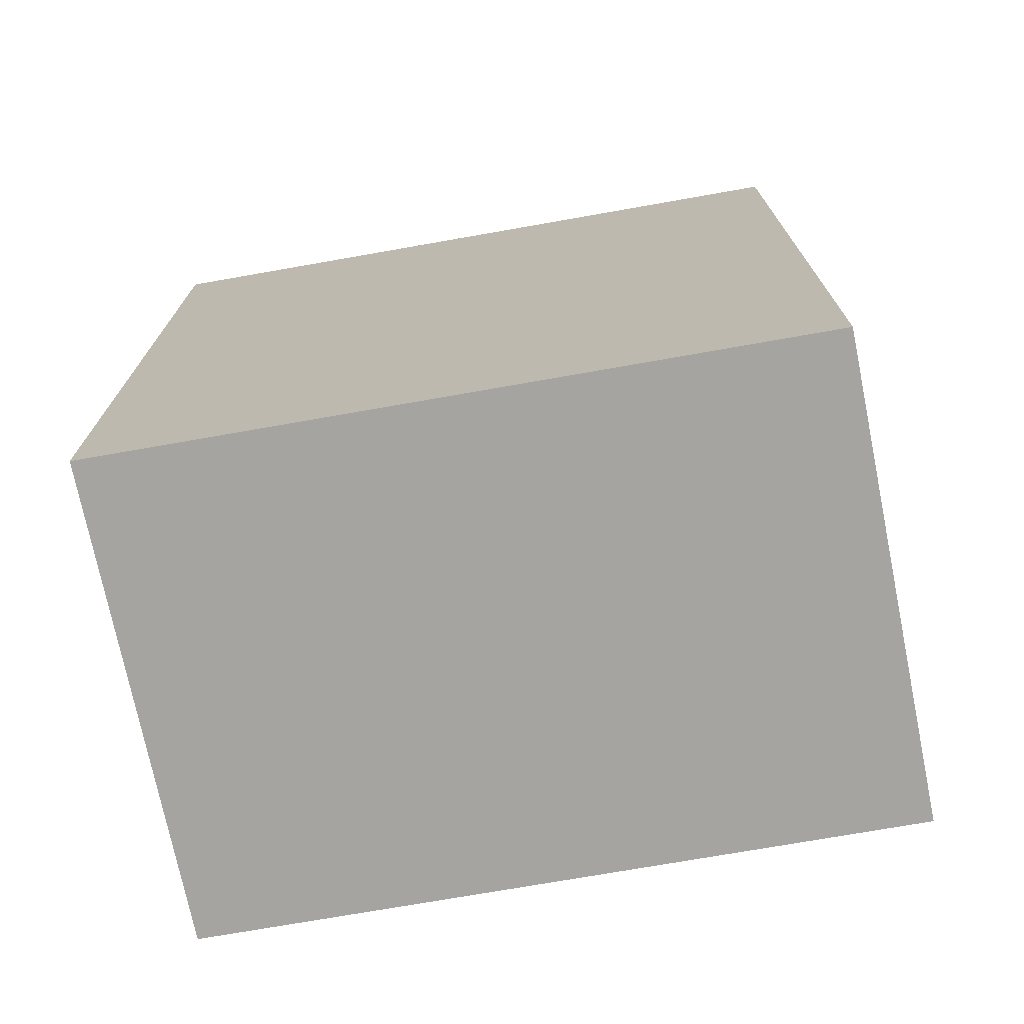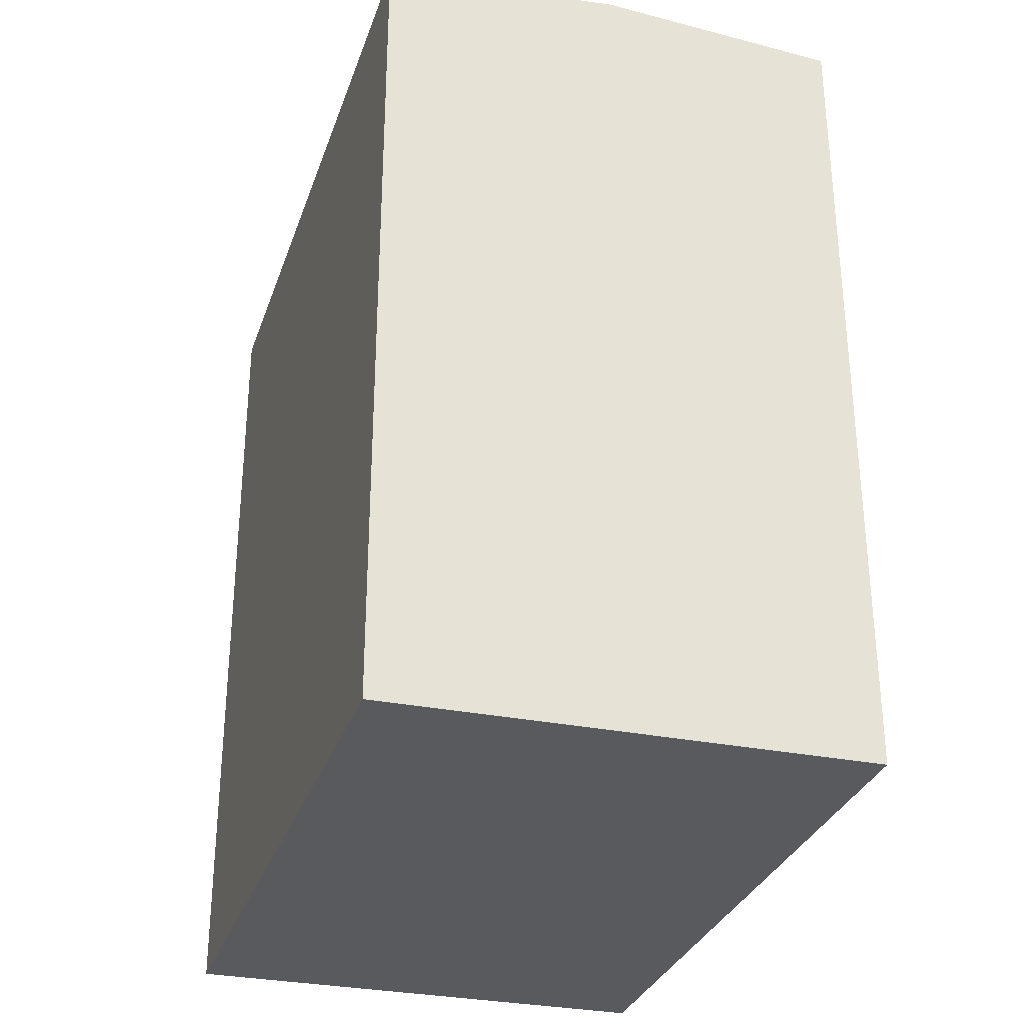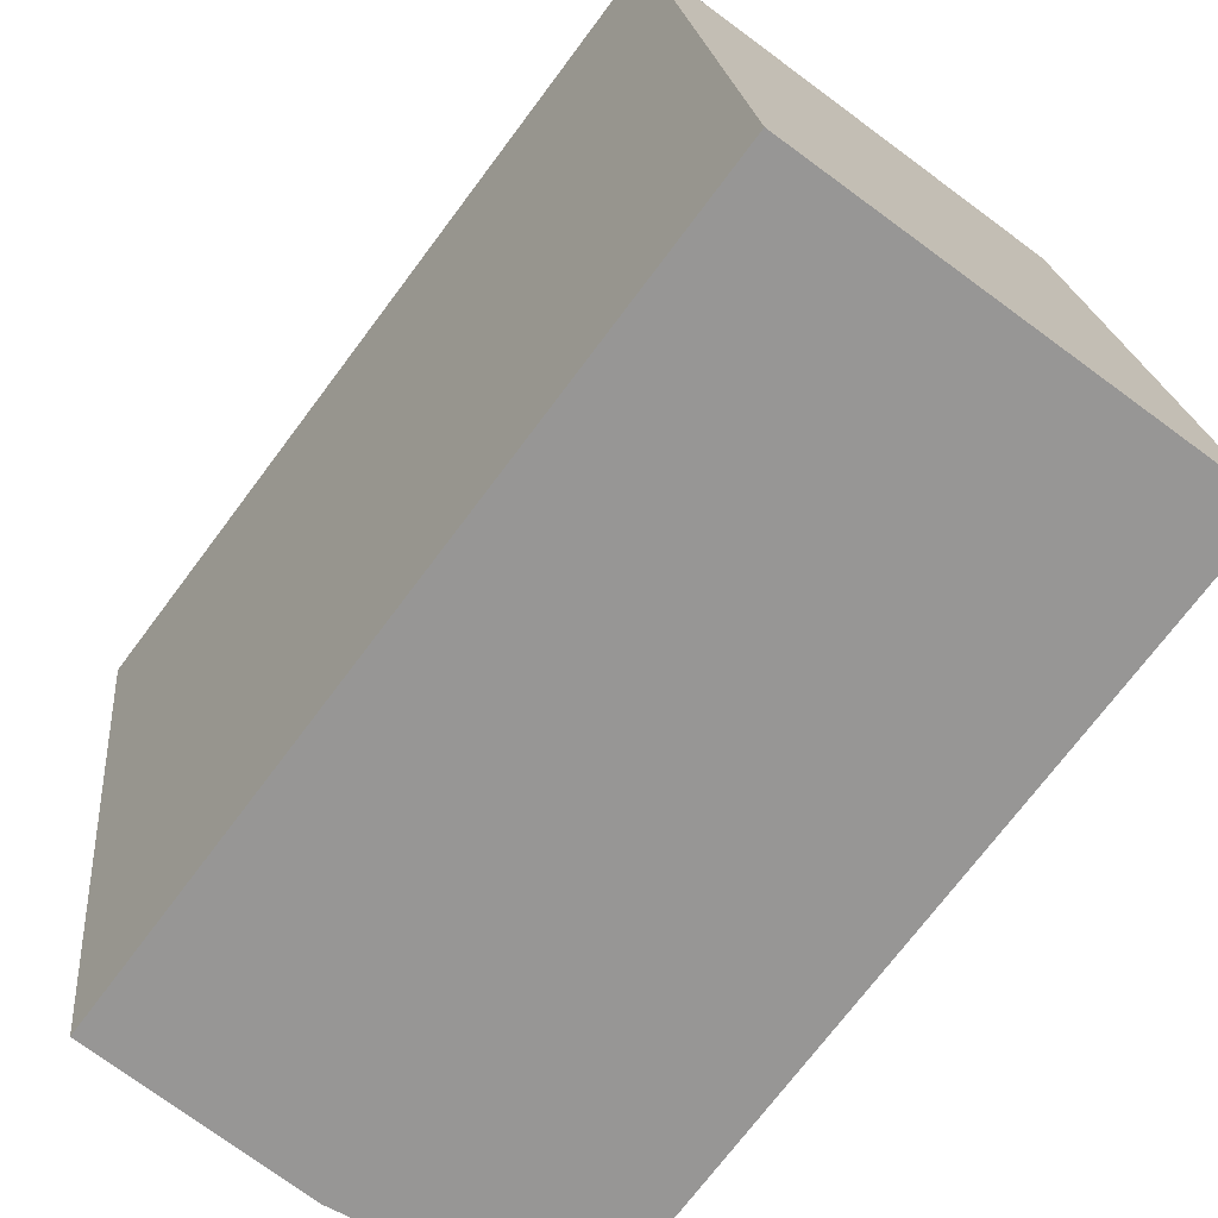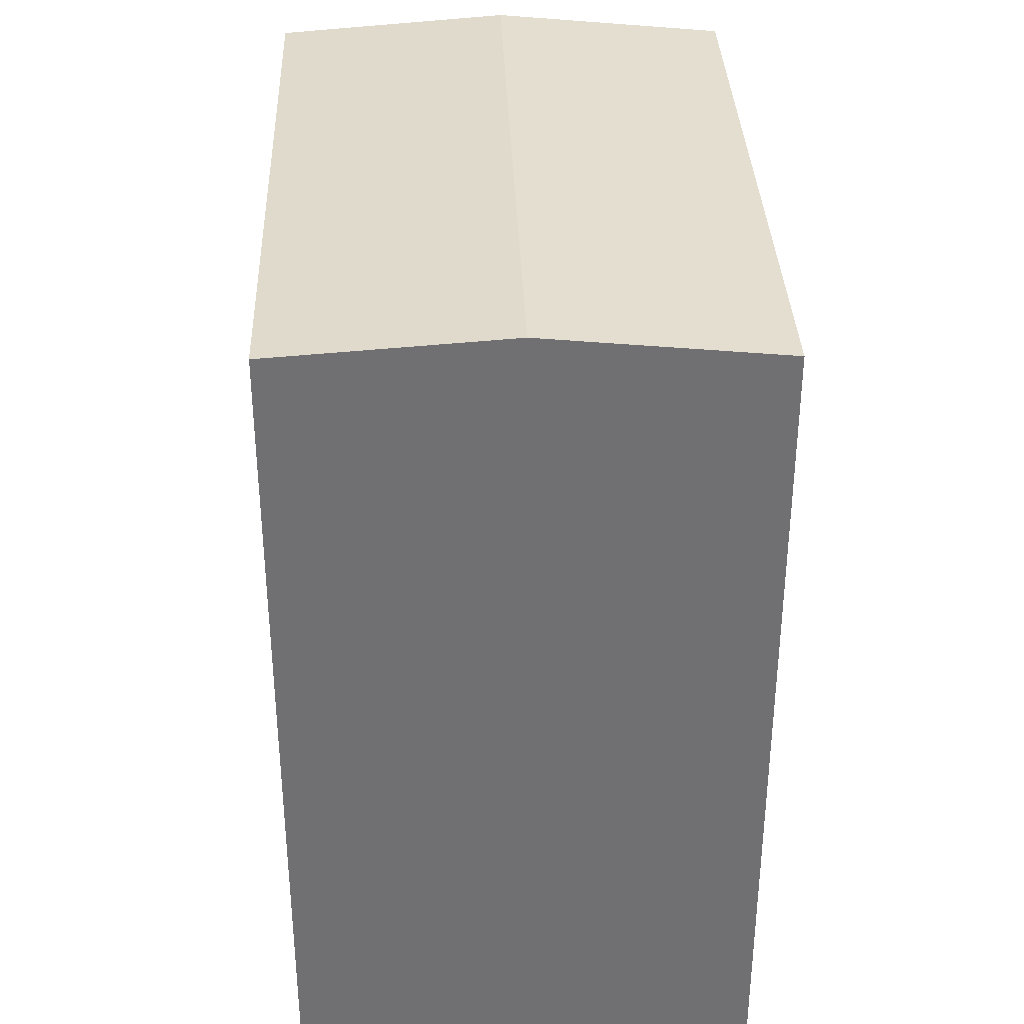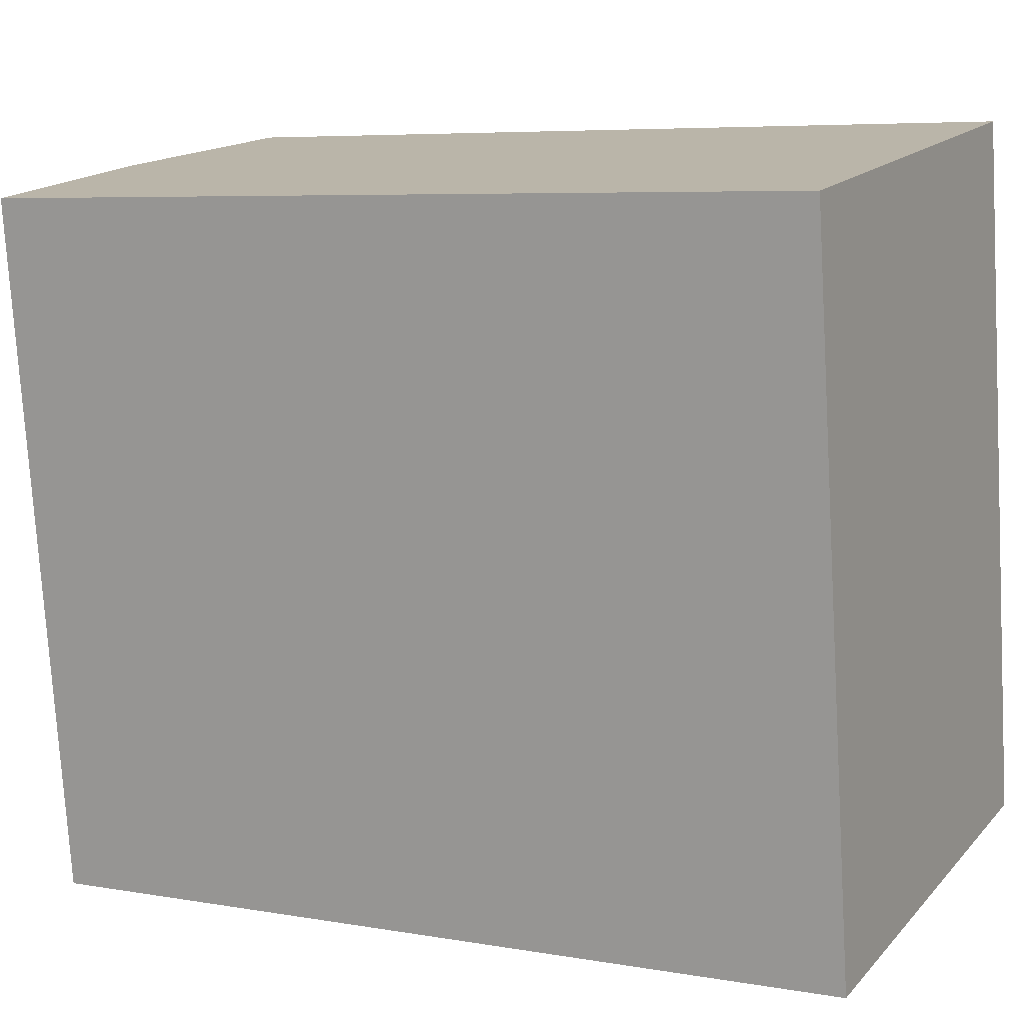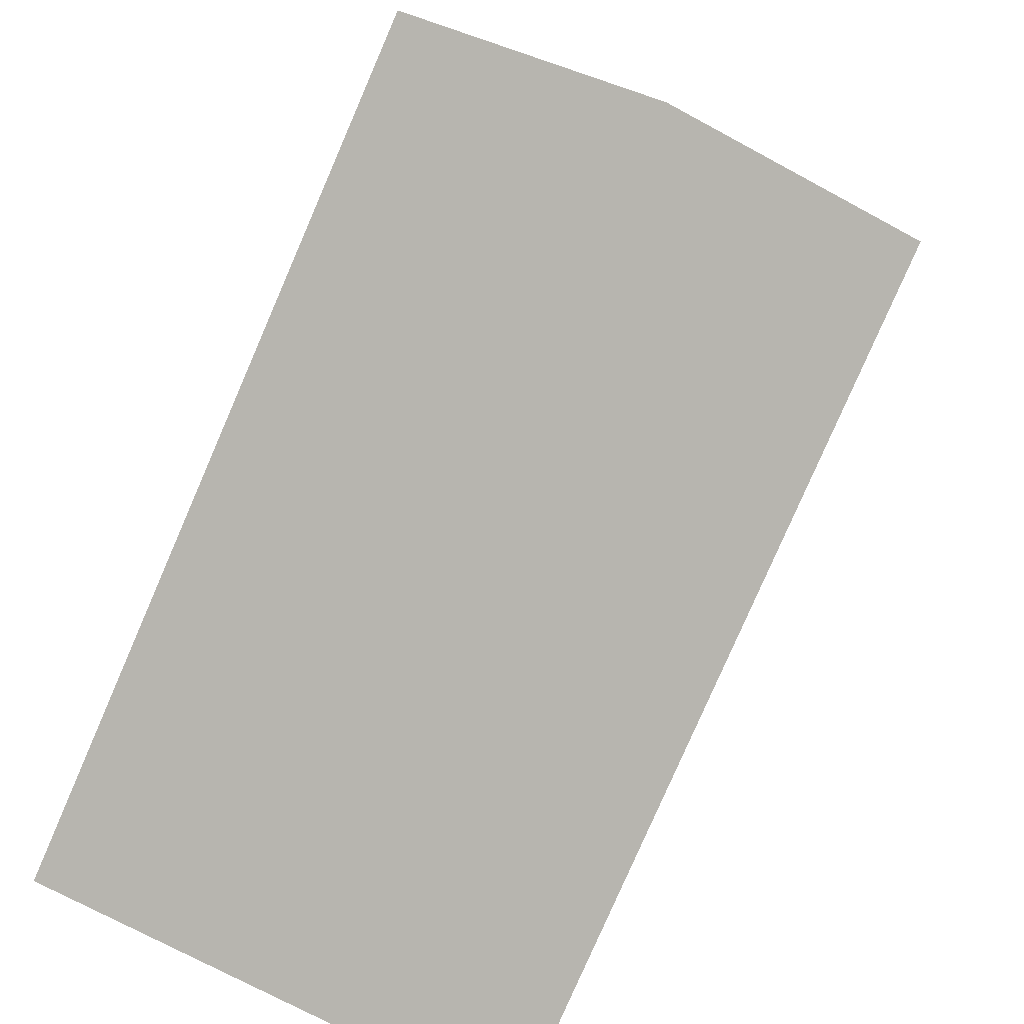
<metadata>
{"format":"obj","ext":"obj","renderer":"f3d","projection":"perspective","resolution":1024,"background":"white","views":[{"elev":-73.5,"azim":92.5,"up":"+Y"},{"elev":-31.3,"azim":-24.8,"up":"+Y"},{"elev":-72.9,"azim":-36.9,"up":"+Z"},{"elev":35.0,"azim":170.4,"up":"+Y"},{"elev":6.3,"azim":-62.4,"up":"+Z"},{"elev":-79.6,"azim":156.5,"up":"+Z"}]}
</metadata>
<code>
v  0 0 0
v  12.97 8.735e-16 -14.26
v  10.87 -1.052e-16 1.718
v  2.099 9.787e-16 -15.98
v  7.533 19.66 -15.12
v  0.0004095 19.2 -0.0006084
v  5.434 19.66 0.8583
v  2.099 19.2 -15.98
v  12.97 19.2 -14.27
v  10.87 19.2 1.717
g defaultobject
f 1 2 3
f 2 1 4
f 5 6 7
f 6 5 8
f 9 7 10
f 7 9 5
f 10 1 3
f 1 10 6
f 6 10 7
f 6 4 1
f 4 6 8
f 8 2 4
f 2 8 9
f 9 8 5
f 2 10 3
f 10 2 9

</code>
